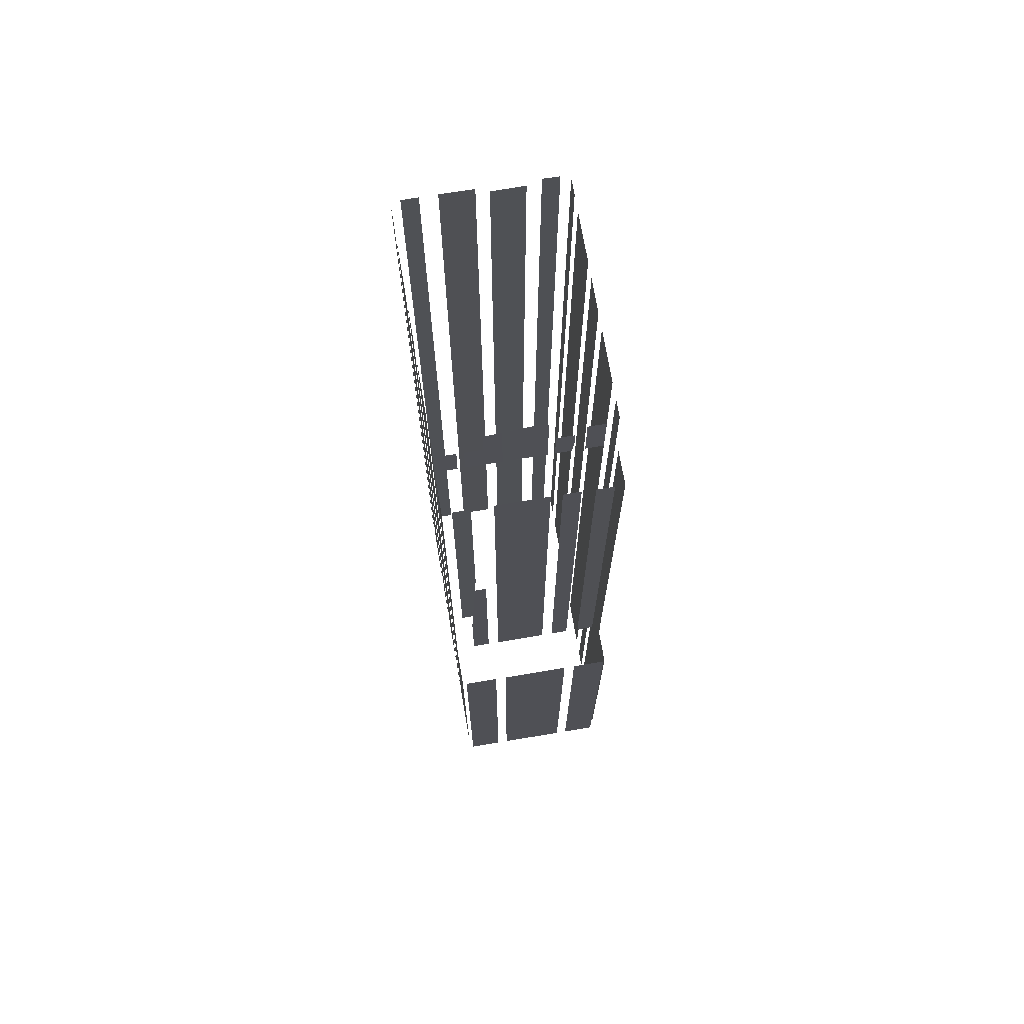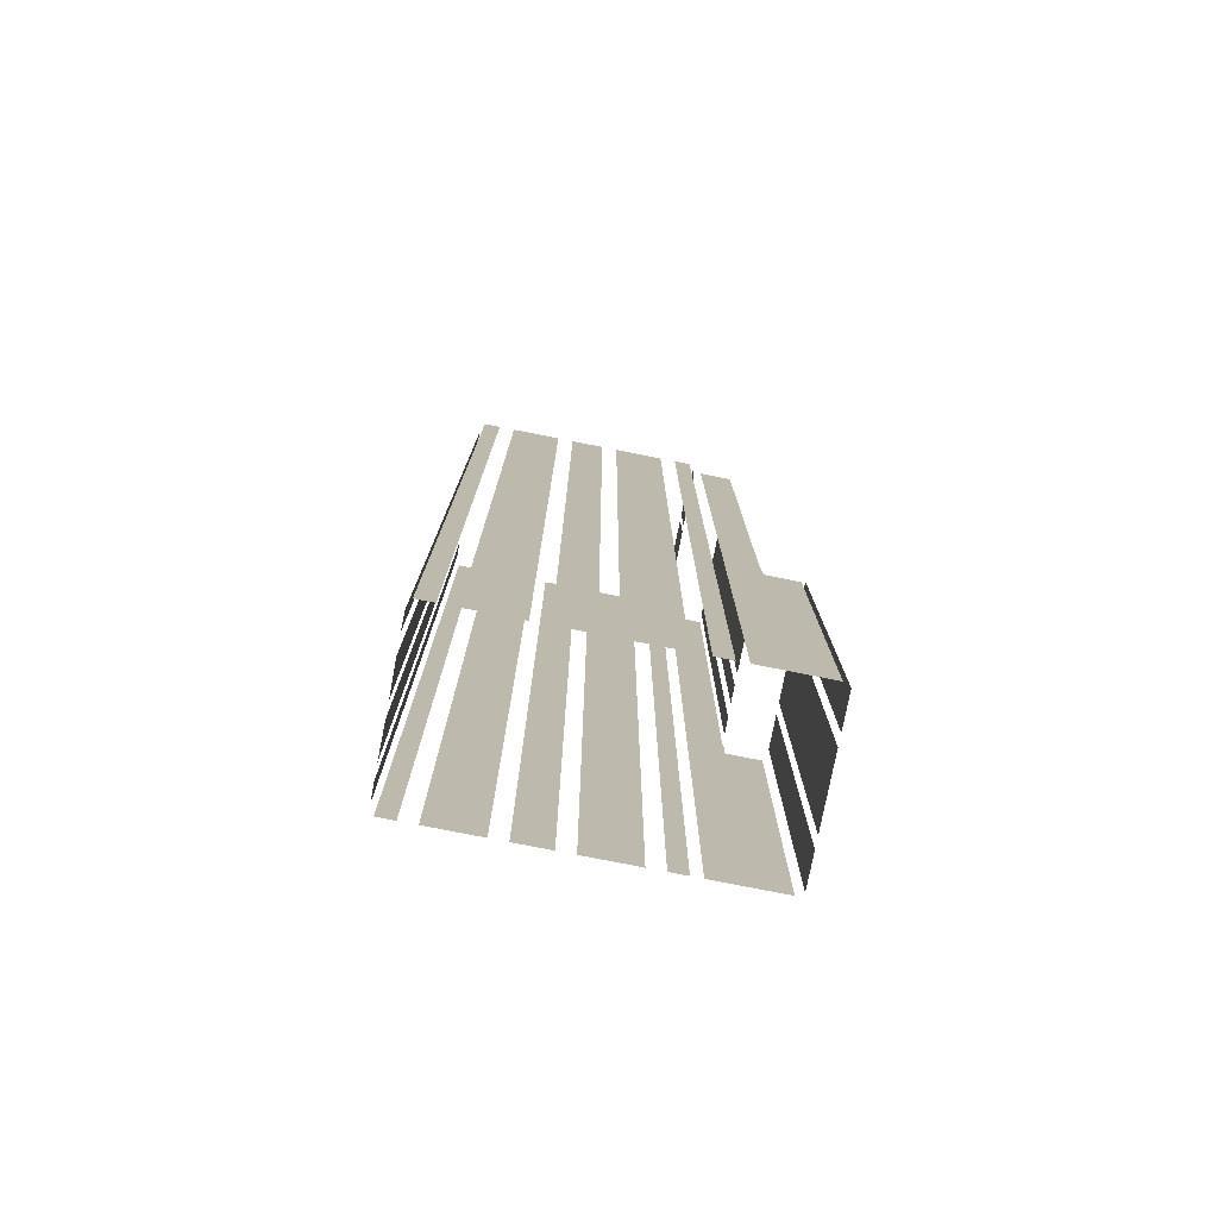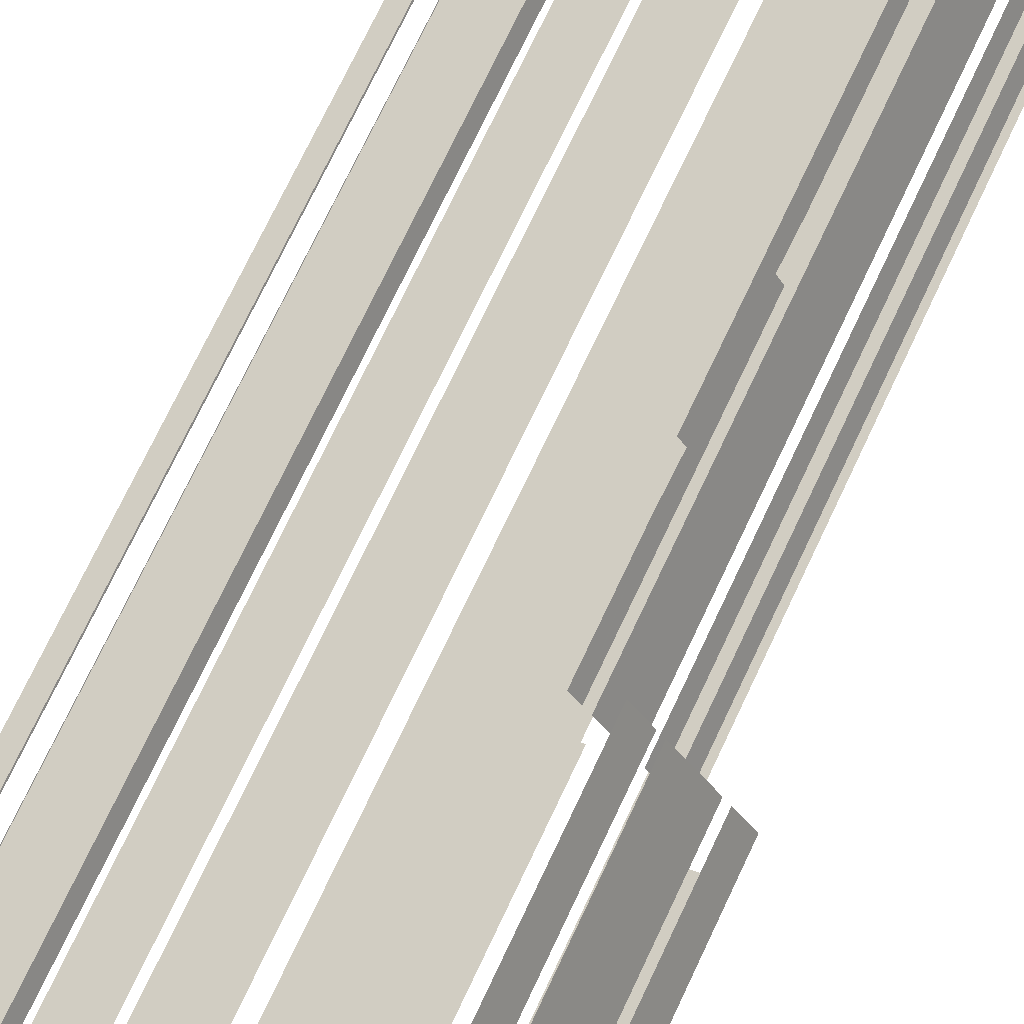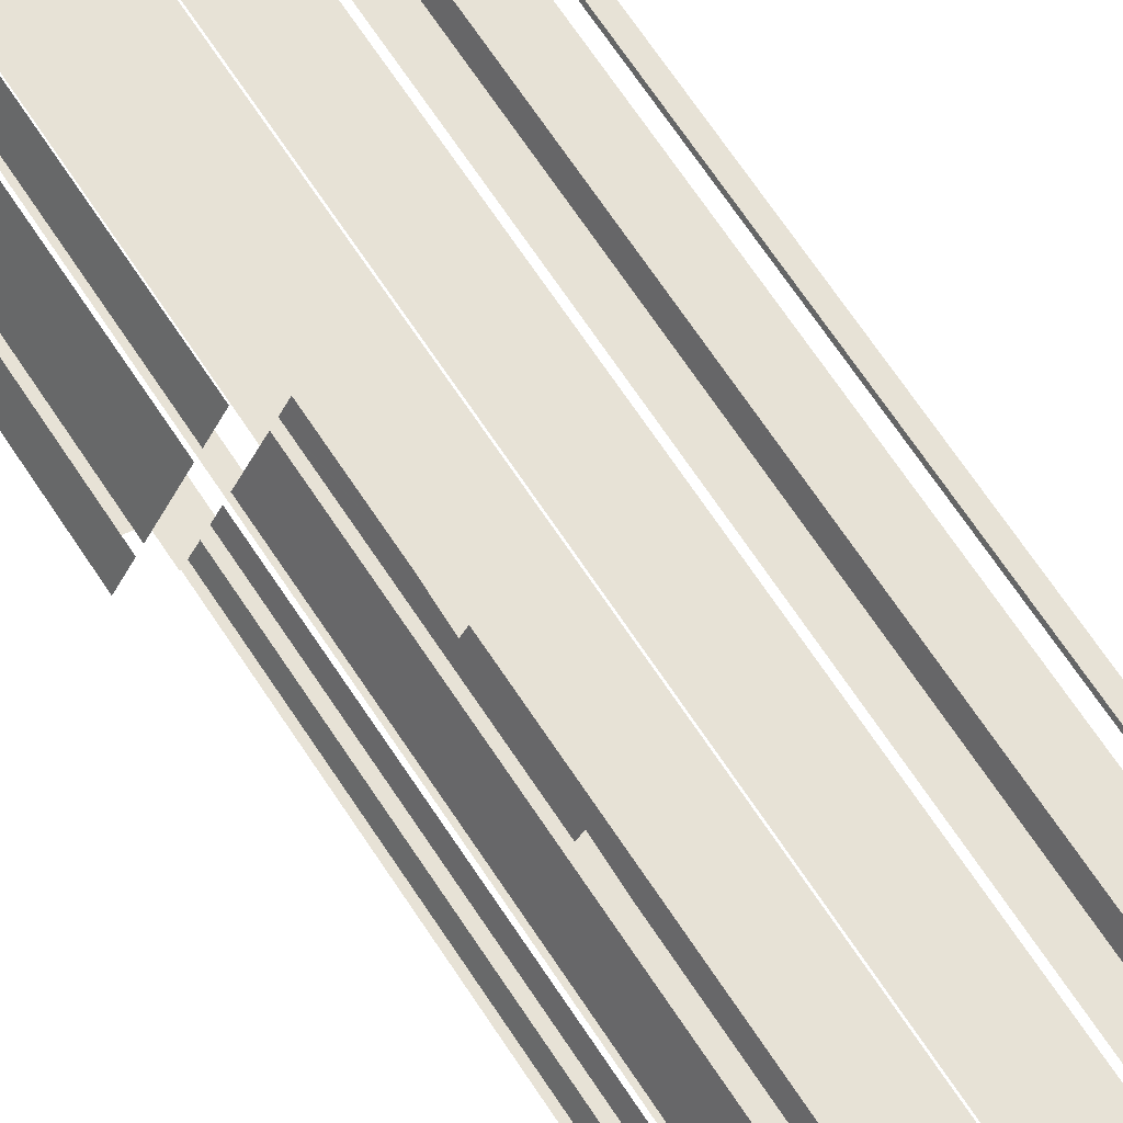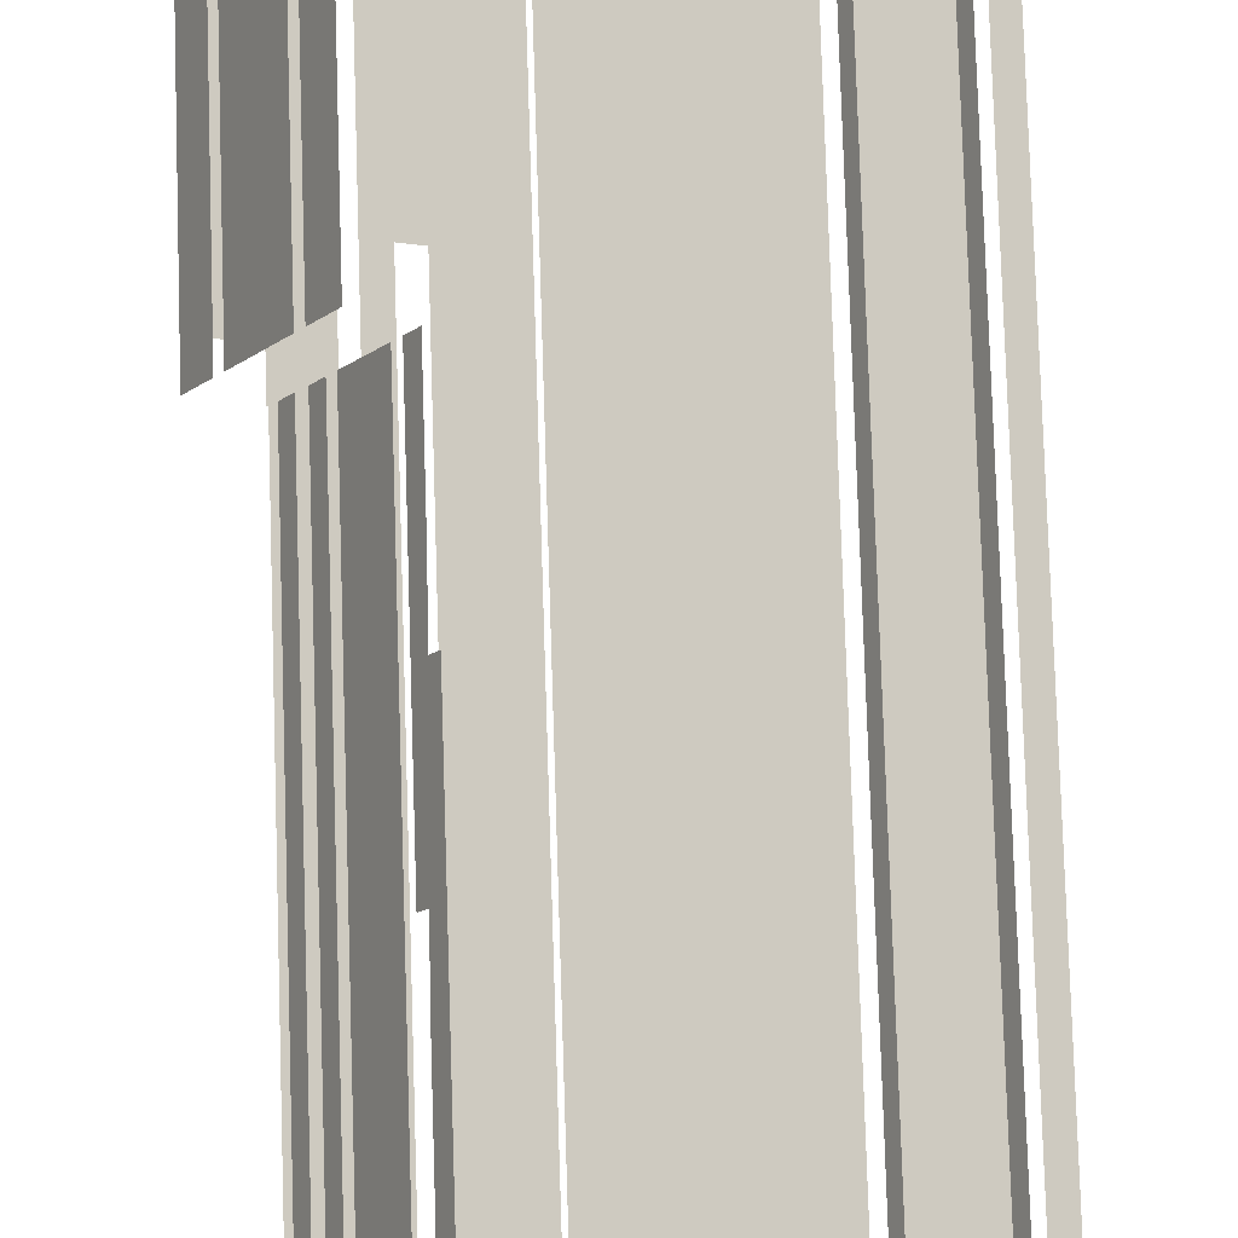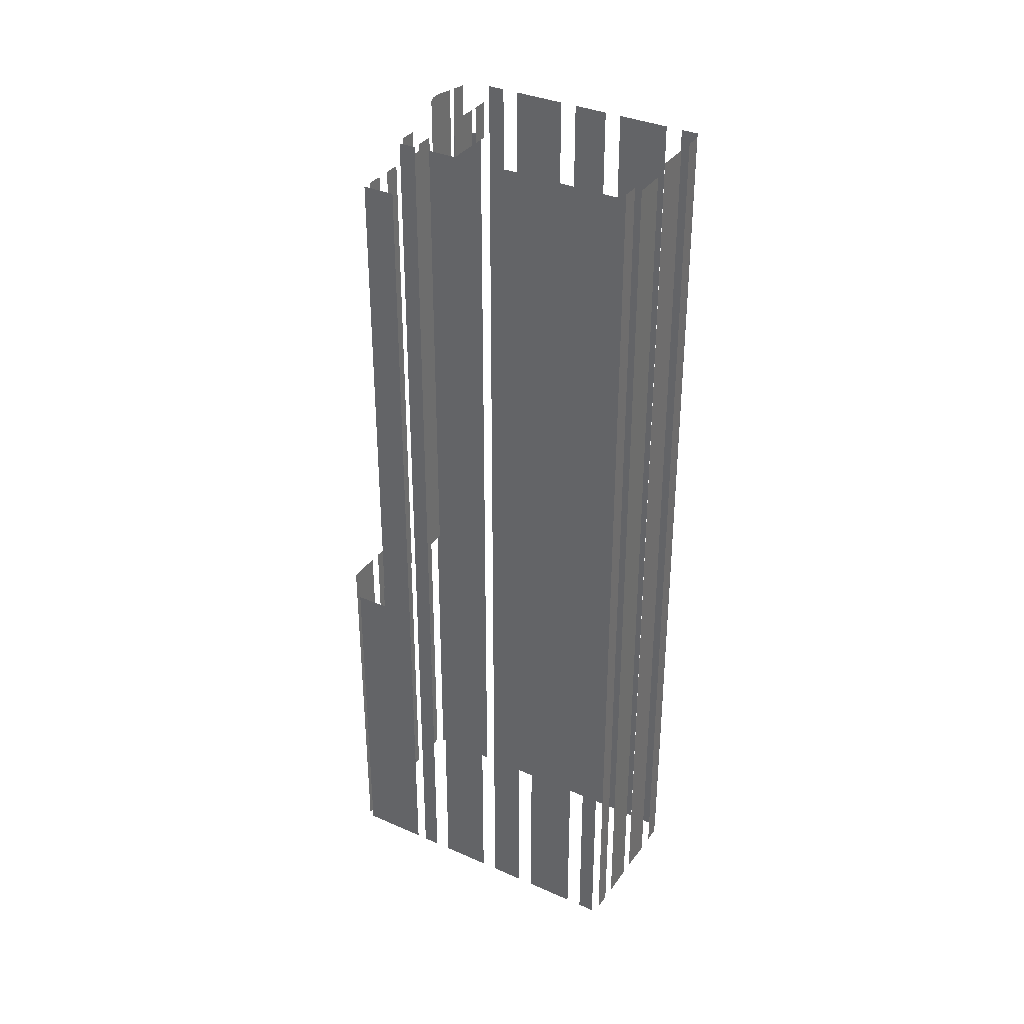
<metadata>
{"format":"obj","ext":"obj","renderer":"f3d","projection":"perspective","resolution":1024,"background":"white","views":[{"elev":71.9,"azim":-127.9,"up":"+Z"},{"elev":-77.5,"azim":140.6,"up":"+Z"},{"elev":73.1,"azim":-154.7,"up":"+Y"},{"elev":72.3,"azim":-34.1,"up":"+Y"},{"elev":79.1,"azim":-1.8,"up":"+Y"},{"elev":35.1,"azim":2.2,"up":"+Z"}]}
</metadata>
<code>
o geometryt000010000010000110010110000110000110100000010100st163
v 926.1 -303.8 181
v 923.4 -302.3 149.4
v 928.8 -305.2 149.4
v 923.4 -302.3 181
v 928.8 -305.2 228.5
v 926.1 -303.8 183.5
v 926.1 -303.8 228.5
v 926.1 -303.8 183.5
v 924.4 -299 183.5
v 924.4 -299 149.4
v 923 -301.7 149.4
v 923 -301.7 183.5
v 927.8 -292.7 149.4
v 924.9 -298.1 149.4
v 924.9 -298.1 183.5
v 927.8 -292.7 183.5
v 929.8 -289.1 149.4
v 928.3 -291.8 149.4
v 928.3 -291.8 183.5
v 929.8 -289.1 183.5
v 927.3 -301.7 183.5
v 927 -302.2 183.5
v 927.3 -301.7 228.5
v 926.5 -303.1 228.5
v 926.5 -303.1 183.5
v 928.6 -299.3 183.5
v 927.9 -300.7 183.5
v 927.9 -300.7 228.5
v 928.6 -299.3 228.5
v 931.2 -294.4 228.5
v 931.2 -294.4 183.5
v 930 -296.8 183.5
v 929.1 -298.5 228.5
v 929.1 -298.5 183.5
v 932.4 -292.2 183.5
v 931.7 -293.5 183.5
v 932.4 -292.2 192.1
v 931.7 -293.5 183.5
v 931.7 -293.5 204.5
v 932.2 -292.6 204.5
v 929.6 -305.7 149.4
v 931 -306.4 149.4
v 931 -306.4 233.5
v 929.6 -305.7 233.5
v 932.3 -307.1 149.4
v 936.4 -309.3 149.4
v 936.4 -309.3 233.5
v 932.3 -307.1 233.5
v 937.7 -310 233.5
v 937.7 -310 149.4
v 940.4 -311.4 149.4
v 940.4 -311.4 233.5
v 941.7 -312.1 149.4
v 945.7 -314.3 149.4
v 945.7 -314.3 233.5
v 941.7 -312.1 233.5
v 947 -315 233.5
v 947 -315 149.4
v 948.4 -315.7 149.4
v 948.4 -315.7 233.5
v 930.6 -303.2 228.5
v 929.8 -304.6 228.5
v 929.8 -304.6 233.5
v 930.6 -303.2 233.5
v 933.2 -290.6 181
v 935.9 -292 149.4
v 930.5 -289.1 149.4
v 933.3 -290.6 183.5
v 935.9 -292 228.5
v 930.5 -289.1 181
v 933.2 -290.6 183.5
v 933.3 -290.6 228.5
v 931.7 -301 228.5
v 931.1 -302.2 228.5
v 931 -302.4 230.1
v 931.7 -301 232
v 931 -302.4 232
v 932.6 -299.5 235.5
v 933.5 -297.8 228.5
v 932 -300.5 228.5
v 933.5 -297.8 235.2
v 932 -300.5 235.2
v 932.2 -300.2 235.5
v 935 -295 228.5
v 935.3 -294.5 232
v 935.3 -294.5 228.5
v 934.9 -295.2 228.5
v 933.8 -297.2 228.5
v 934.5 -295.9 232
v 933.8 -297.2 235.1
v 934.5 -295.9 234.9
v 936.3 -292.6 228.5
v 935.6 -294 228.5
v 935.6 -294 232
v 936.3 -292.6 232
v 932.9 -291.4 195.5
v 932.4 -292.3 195.5
v 932.1 -292.7 207.7
v 932.9 -291.4 228.5
v 932.1 -292.7 228.5
v 938.1 -293.2 149.4
v 936.7 -292.5 149.4
v 936.7 -292.5 233.5
v 938.1 -293.2 233.5
v 943.5 -296.1 149.4
v 939.4 -293.9 149.4
v 939.4 -293.9 233.5
v 943.5 -296.1 233.5
v 947.5 -298.3 233.5
v 947.5 -298.3 149.4
v 944.8 -296.8 149.4
v 944.8 -296.8 233.5
v 952.9 -301.1 233.5
v 952.9 -301.1 149.4
v 948.8 -299 149.4
v 948.8 -299 233.5
v 955.5 -302.6 149.4
v 954.2 -301.8 149.4
v 954.2 -301.8 233.5
v 955.5 -302.6 233.5
v 949.1 -315.2 149.4
v 949.9 -313.8 149.4
v 949.9 -313.8 233.5
v 949.1 -315.2 233.5
v 950.5 -312.7 232.7
v 950.5 -312.7 149.4
v 951.9 -310 149.4
v 951.9 -310 232.7
v 952.5 -308.9 233.5
v 952.5 -308.9 149.4
v 954 -306.2 149.4
v 954 -306.2 233.5
v 954.7 -304.8 149.4
v 955.4 -303.5 149.4
v 955.4 -303.5 233.5
v 954.7 -304.8 233.5
f 1 2 3
f 4 2 1
f 5 6 3
f 7 6 5
f 9 10 11
f 9 11 12
f 13 14 15
f 16 13 15
f 17 18 19
f 20 17 19
f 21 22 23
f 24 22 25
f 23 22 24
f 26 27 28
f 29 26 28
f 30 31 32
f 33 32 34
f 33 30 32
f 35 36 37
f 37 36 38
f 39 37 38
f 40 37 39
f 41 42 43
f 44 41 43
f 45 46 47
f 48 45 47
f 49 50 51
f 49 51 52
f 53 54 55
f 56 53 55
f 61 62 63
f 64 61 63
f 65 66 67
f 65 67 70
f 73 74 75
f 76 73 75
f 77 76 75
f 78 79 80
f 81 79 78
f 78 80 82
f 83 78 82
f 84 85 86
f 84 87 85
f 88 89 87
f 87 89 85
f 88 90 89
f 89 90 91
f 92 93 94
f 95 92 94
f 96 97 98
f 99 96 98
f 100 99 98
f 105 106 107
f 108 105 107
f 109 110 111
f 109 111 112
f 113 114 115
f 113 115 116
f 121 122 123
f 124 121 123
f 125 126 127
f 125 127 128
f 129 130 131
f 129 131 132
f 133 134 135
f 136 133 135
f 6 1 3
f 6 8 1
f 57 58 59
f 57 59 60
f 68 66 65
f 69 66 68
f 71 68 65
f 72 69 68
f 101 102 103
f 104 101 103
f 117 118 119
f 120 117 119

</code>
